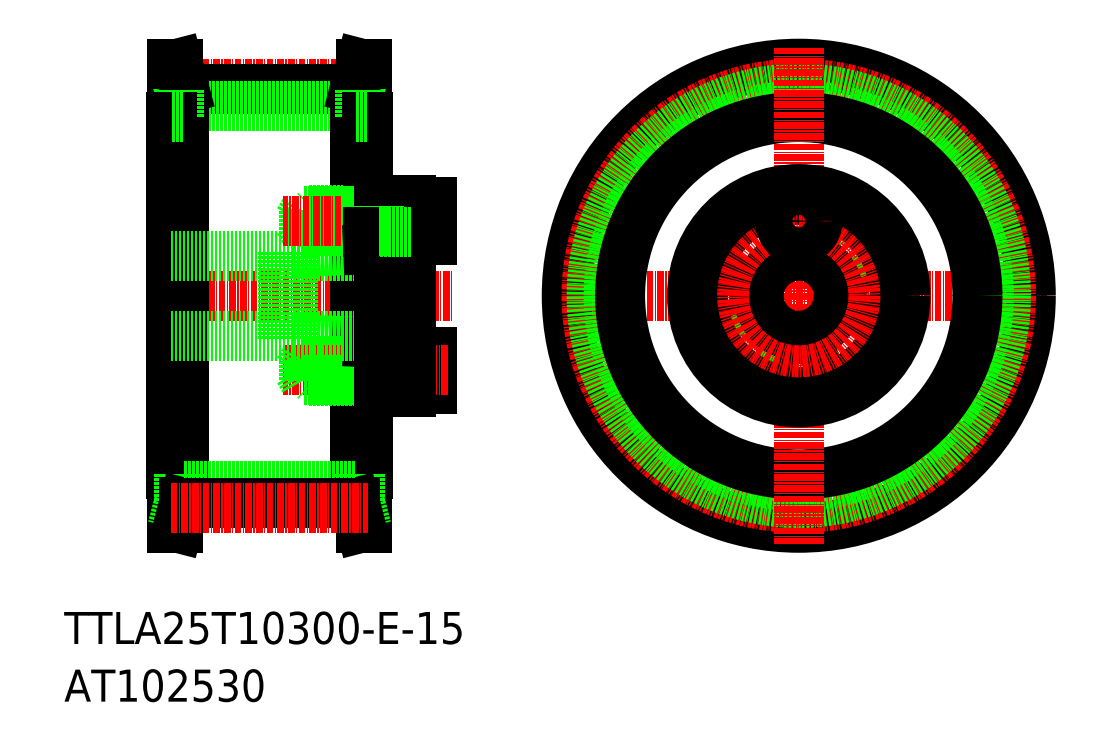
<metadata>
{"format":"dxf","ext":"dxf","renderer":"ezdxf+matplotlib","layout":"modelspace","background":"white","min_lineweight":24,"dpi":150}
</metadata>
<code>
0
SECTION
2
ENTITIES
0
TEXT
8
0
10
-249
20
21.71
30
0
40
6
1
TTLA25T10300-E-15
0
TEXT
8
0
10
-249
20
10.9
30
0
40
6
1
AT102530
0
LINE
8
CENTER
10
-157.8
20
87.01
30
0
11
-64.8
21
87.01
31
0
0
CIRCLE
8
0
10
-111.3
20
87.01
30
0
40
43.5
0
CIRCLE
8
CENTER
10
-111.3
20
87.01
30
0
40
39.79
0
CIRCLE
8
0
10
-111.3
20
87.01
30
0
40
38.85
0
CIRCLE
8
0
10
-111.3
20
87.01
30
0
40
35.65
0
CIRCLE
8
0
10
-111.3
20
87.01
30
0
40
33.5
0
LINE
8
CENTER
10
-232
20
87.01
30
0
11
-176.1
21
87.01
31
0
0
LINE
8
0
10
-229
20
53.51
30
0
11
-229
21
120.5
31
0
0
LINE
8
0
10
-227.7
20
130.5
30
0
11
-227.7
21
43.51
31
0
0
LINE
8
0
10
-228.7
20
130.5
30
0
11
-228.7
21
43.51
31
0
0
LINE
8
0
10
-192
20
53.51
30
0
11
-192
21
120.5
31
0
0
LINE
8
0
10
-192.3
20
130.5
30
0
11
-192.3
21
43.51
31
0
0
LINE
8
0
10
-193.3
20
130.5
30
0
11
-193.3
21
43.51
31
0
0
LINE
8
CENTER
10
-229
20
126.8
30
0
11
-192
21
126.8
31
0
0
LINE
8
0
10
-226.5
20
125.9
30
0
11
-194.5
21
125.9
31
0
0
LINE
8
0
10
-226.5
20
122.7
30
0
11
-194.5
21
122.7
31
0
0
LINE
8
0
10
-226.5
20
125.9
30
0
11
-227.7
21
130.5
31
0
0
LINE
8
0
10
-227.5
20
125.9
30
0
11
-228.7
21
130.5
31
0
0
LINE
8
0
10
-226.5
20
48.16
30
0
11
-226.5
21
125.9
31
0
0
LINE
8
0
10
-227.5
20
120.5
30
0
11
-227.5
21
125.9
31
0
0
LINE
8
0
10
-229
20
120.5
30
0
11
-228.7
21
120.5
31
0
0
LINE
8
0
10
-228.7
20
120.5
30
0
11
-226.5
21
120.5
31
0
0
LINE
8
0
10
-227.7
20
130.5
30
0
11
-228.7
21
130.5
31
0
0
LINE
8
0
10
-194.5
20
125.9
30
0
11
-193.3
21
130.5
31
0
0
LINE
8
0
10
-193.5
20
125.9
30
0
11
-192.3
21
130.5
31
0
0
LINE
8
0
10
-194.5
20
48.16
30
0
11
-194.5
21
125.9
31
0
0
LINE
8
0
10
-193.5
20
120.5
30
0
11
-193.5
21
125.9
31
0
0
LINE
8
0
10
-192
20
120.5
30
0
11
-192.3
21
120.5
31
0
0
LINE
8
0
10
-192.3
20
120.5
30
0
11
-194.5
21
120.5
31
0
0
LINE
8
0
10
-193.3
20
130.5
30
0
11
-192.3
21
130.5
31
0
0
LINE
8
CENTER
10
-111.3
20
133.5
30
0
11
-111.3
21
40.51
31
0
0
LINE
8
0
10
-193.3
20
43.51
30
0
11
-192.3
21
43.51
31
0
0
LINE
8
0
10
-192.3
20
53.51
30
0
11
-194.5
21
53.51
31
0
0
LINE
8
0
10
-192
20
53.51
30
0
11
-192.3
21
53.51
31
0
0
LINE
8
0
10
-193.5
20
53.51
30
0
11
-193.5
21
48.16
31
0
0
LINE
8
0
10
-193.5
20
48.16
30
0
11
-192.3
21
43.51
31
0
0
LINE
8
0
10
-194.5
20
48.16
30
0
11
-193.3
21
43.51
31
0
0
LINE
8
0
10
-227.7
20
43.51
30
0
11
-228.7
21
43.51
31
0
0
LINE
8
0
10
-228.7
20
53.51
30
0
11
-226.5
21
53.51
31
0
0
LINE
8
0
10
-229
20
53.51
30
0
11
-228.7
21
53.51
31
0
0
LINE
8
0
10
-227.5
20
53.51
30
0
11
-227.5
21
48.16
31
0
0
LINE
8
0
10
-227.5
20
48.16
30
0
11
-228.7
21
43.51
31
0
0
LINE
8
0
10
-226.5
20
48.16
30
0
11
-227.7
21
43.51
31
0
0
LINE
8
0
10
-226.5
20
51.36
30
0
11
-194.5
21
51.36
31
0
0
LINE
8
0
10
-226.5
20
48.16
30
0
11
-194.5
21
48.16
31
0
0
LINE
8
CENTER
10
-229
20
47.22
30
0
11
-192
21
47.22
31
0
0
LINE
8
0
10
-190
20
74.81
30
0
11
-188
21
74.81
31
0
0
LINE
8
0
10
-184
20
75.01
30
0
11
-190
21
75.01
31
0
0
LINE
8
0
10
-190
20
75.01
30
0
11
-192
21
75.01
31
0
0
LINE
8
0
10
-190
20
74.81
30
0
11
-192
21
74.81
31
0
0
LINE
8
0
10
-184
20
76.51
30
0
11
-180
21
76.51
31
0
0
LINE
8
0
10
-184
20
69.51
30
0
11
-180
21
69.51
31
0
0
LINE
8
0
10
-190
20
69.01
30
0
11
-184
21
69.01
31
0
0
LINE
8
0
10
-180
20
69.51
30
0
11
-180
21
76.51
31
0
0
LINE
8
0
10
-190
20
71.21
30
0
11
-192
21
71.21
31
0
0
LINE
8
0
10
-190
20
71.01
30
0
11
-192
21
71.01
31
0
0
LINE
8
0
10
-184
20
71.01
30
0
11
-190
21
71.01
31
0
0
LINE
8
0
10
-188
20
71.01
30
0
11
-188
21
75.01
31
0
0
LINE
8
0
10
-190
20
71.21
30
0
11
-188
21
71.21
31
0
0
LINE
8
0
10
-201.8
20
75.01
30
0
11
-202
21
74.81
31
0
0
LINE
8
0
10
-204
20
74.81
30
0
11
-192
21
74.81
31
0
0
LINE
8
0
10
-192
20
75.01
30
0
11
-203
21
75.01
31
0
0
LINE
8
CENTER
10
-177
20
73.01
30
0
11
-208.1
21
73.01
31
0
0
LINE
8
0
10
-192
20
71.01
30
0
11
-203
21
71.01
31
0
0
LINE
8
0
10
-204
20
71.21
30
0
11
-192
21
71.21
31
0
0
LINE
8
0
10
-204
20
71.21
30
0
11
-205.1
21
73.01
31
0
0
LINE
8
0
10
-203
20
71.01
30
0
11
-203
21
75.01
31
0
0
LINE
8
0
10
-204
20
74.81
30
0
11
-205.1
21
73.01
31
0
0
LINE
8
0
10
-204
20
71.21
30
0
11
-204
21
74.81
31
0
0
LINE
8
0
10
-201.8
20
71.01
30
0
11
-202
21
71.21
31
0
0
LINE
8
0
10
-201.8
20
71.01
30
0
11
-201.8
21
75.01
31
0
0
LINE
8
0
10
-202
20
71.21
30
0
11
-202
21
75.01
31
0
0
LINE
8
0
10
-208
20
78.86
30
0
11
-206
21
78.86
31
0
0
LINE
8
0
10
-206
20
78.86
30
0
11
-192
21
78.29
31
0
0
LINE
8
0
10
-190
20
78.21
30
0
11
-192
21
78.29
31
0
0
LINE
8
0
10
-206
20
79.51
30
0
11
-184
21
79.51
31
0
0
LINE
8
0
10
-208
20
95.16
30
0
11
-206
21
95.16
31
0
0
LINE
8
0
10
-206
20
95.16
30
0
11
-192
21
95.72
31
0
0
LINE
8
0
10
-206
20
95.16
30
0
11
-206
21
78.86
31
0
0
LINE
8
0
10
-208
20
95.16
30
0
11
-208
21
78.86
31
0
0
LINE
8
0
10
-202
20
102.8
30
0
11
-202
21
99.01
31
0
0
LINE
8
0
10
-201.8
20
103
30
0
11
-201.8
21
99.01
31
0
0
LINE
8
0
10
-201.8
20
103
30
0
11
-202
21
102.8
31
0
0
LINE
8
0
10
-204
20
102.8
30
0
11
-204
21
99.21
31
0
0
LINE
8
0
10
-204
20
99.21
30
0
11
-205.1
21
101
31
0
0
LINE
8
0
10
-203
20
103
30
0
11
-203
21
99.01
31
0
0
LINE
8
0
10
-204
20
102.8
30
0
11
-205.1
21
101
31
0
0
LINE
8
0
10
-204
20
102.8
30
0
11
-192
21
102.8
31
0
0
LINE
8
0
10
-192
20
103
30
0
11
-203
21
103
31
0
0
LINE
8
0
10
-192
20
99.01
30
0
11
-203
21
99.01
31
0
0
LINE
8
0
10
-204
20
99.21
30
0
11
-192
21
99.21
31
0
0
LINE
8
0
10
-201.8
20
99.01
30
0
11
-202
21
99.21
31
0
0
LINE
8
0
10
-206
20
94.51
30
0
11
-184
21
94.51
31
0
0
LINE
8
CENTER
10
-177
20
101
30
0
11
-208.1
21
101
31
0
0
LINE
8
0
10
-190
20
102.8
30
0
11
-188
21
102.8
31
0
0
LINE
8
0
10
-188
20
103
30
0
11
-188
21
99.01
31
0
0
LINE
8
0
10
-184
20
103
30
0
11
-190
21
103
31
0
0
LINE
8
0
10
-190
20
103
30
0
11
-192
21
103
31
0
0
LINE
8
0
10
-190
20
102.8
30
0
11
-192
21
102.8
31
0
0
LINE
8
0
10
-190
20
105
30
0
11
-190
21
69.01
31
0
0
LINE
8
0
10
-180
20
104.5
30
0
11
-180
21
97.51
31
0
0
LINE
8
0
10
-184
20
105
30
0
11
-184
21
69.01
31
0
0
LINE
8
0
10
-190
20
105
30
0
11
-184
21
105
31
0
0
LINE
8
0
10
-184
20
104.5
30
0
11
-180
21
104.5
31
0
0
LINE
8
0
10
-184
20
97.51
30
0
11
-180
21
97.51
31
0
0
LINE
8
0
10
-190
20
95.81
30
0
11
-192
21
95.72
31
0
0
LINE
8
0
10
-190
20
99.21
30
0
11
-192
21
99.21
31
0
0
LINE
8
0
10
-190
20
99.01
30
0
11
-192
21
99.01
31
0
0
LINE
8
0
10
-184
20
99.01
30
0
11
-190
21
99.01
31
0
0
LINE
8
0
10
-190
20
99.21
30
0
11
-188
21
99.21
31
0
0
LINE
8
0
10
-229
20
94.51
30
0
11
-208
21
94.51
31
0
0
LINE
8
0
10
-229
20
79.51
30
0
11
-208
21
79.51
31
0
0
CIRCLE
8
0
10
-97.3
20
87.01
30
0
40
3.5
0
CIRCLE
8
0
10
-125.3
20
87.01
30
0
40
3.5
0
CIRCLE
8
0
10
-121.2
20
77.11
30
0
40
1.8
0
LINE
8
CENTER
10
-124.7
20
73.57
30
0
11
-117.7
21
80.64
31
0
0
CIRCLE
8
0
10
-111.3
20
73.01
30
0
40
3.5
0
CIRCLE
8
0
10
-121.2
20
77.11
30
0
40
2
0
CIRCLE
8
0
10
-101.4
20
96.91
30
0
40
1.8
0
LINE
8
CENTER
10
-104.9
20
93.37
30
0
11
-97.86
21
100.4
31
0
0
CIRCLE
8
0
10
-101.4
20
96.91
30
0
40
2
0
CIRCLE
8
0
10
-111.3
20
87.01
30
0
40
18
0
CIRCLE
8
0
10
-111.3
20
87.01
30
0
40
7.5
0
CIRCLE
8
CENTER
10
-111.3
20
87.01
30
0
40
14
0
CIRCLE
8
0
10
-111.3
20
101
30
0
40
3.5
0
CIRCLE
8
0
10
-111.3
20
87.01
30
0
40
20
0
ENDSEC
0
EOF

</code>
